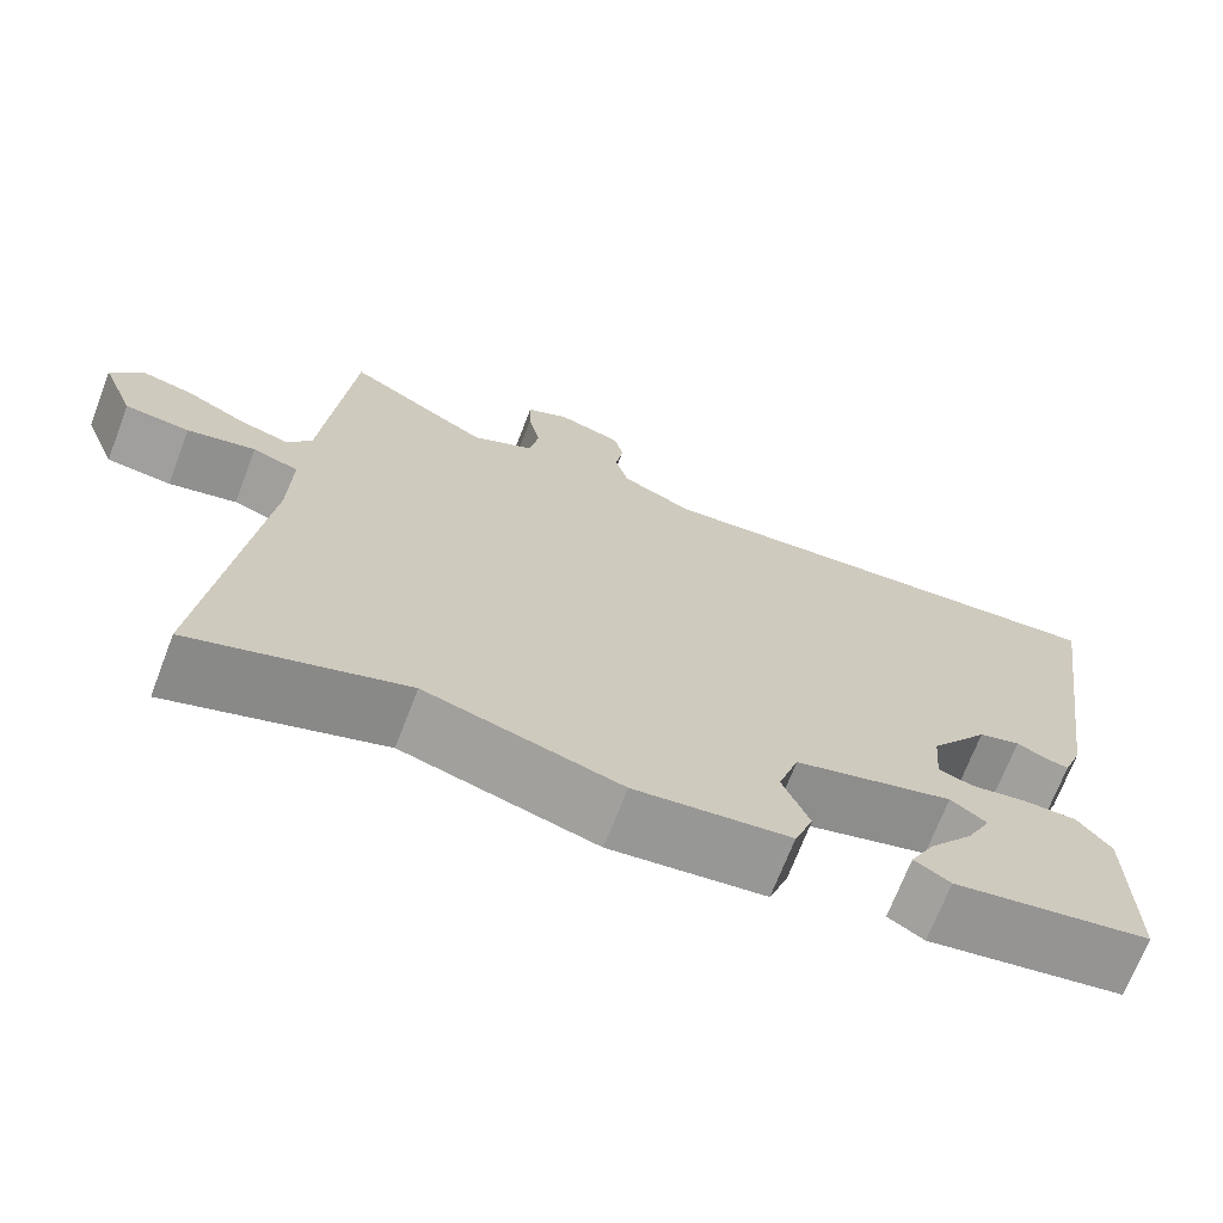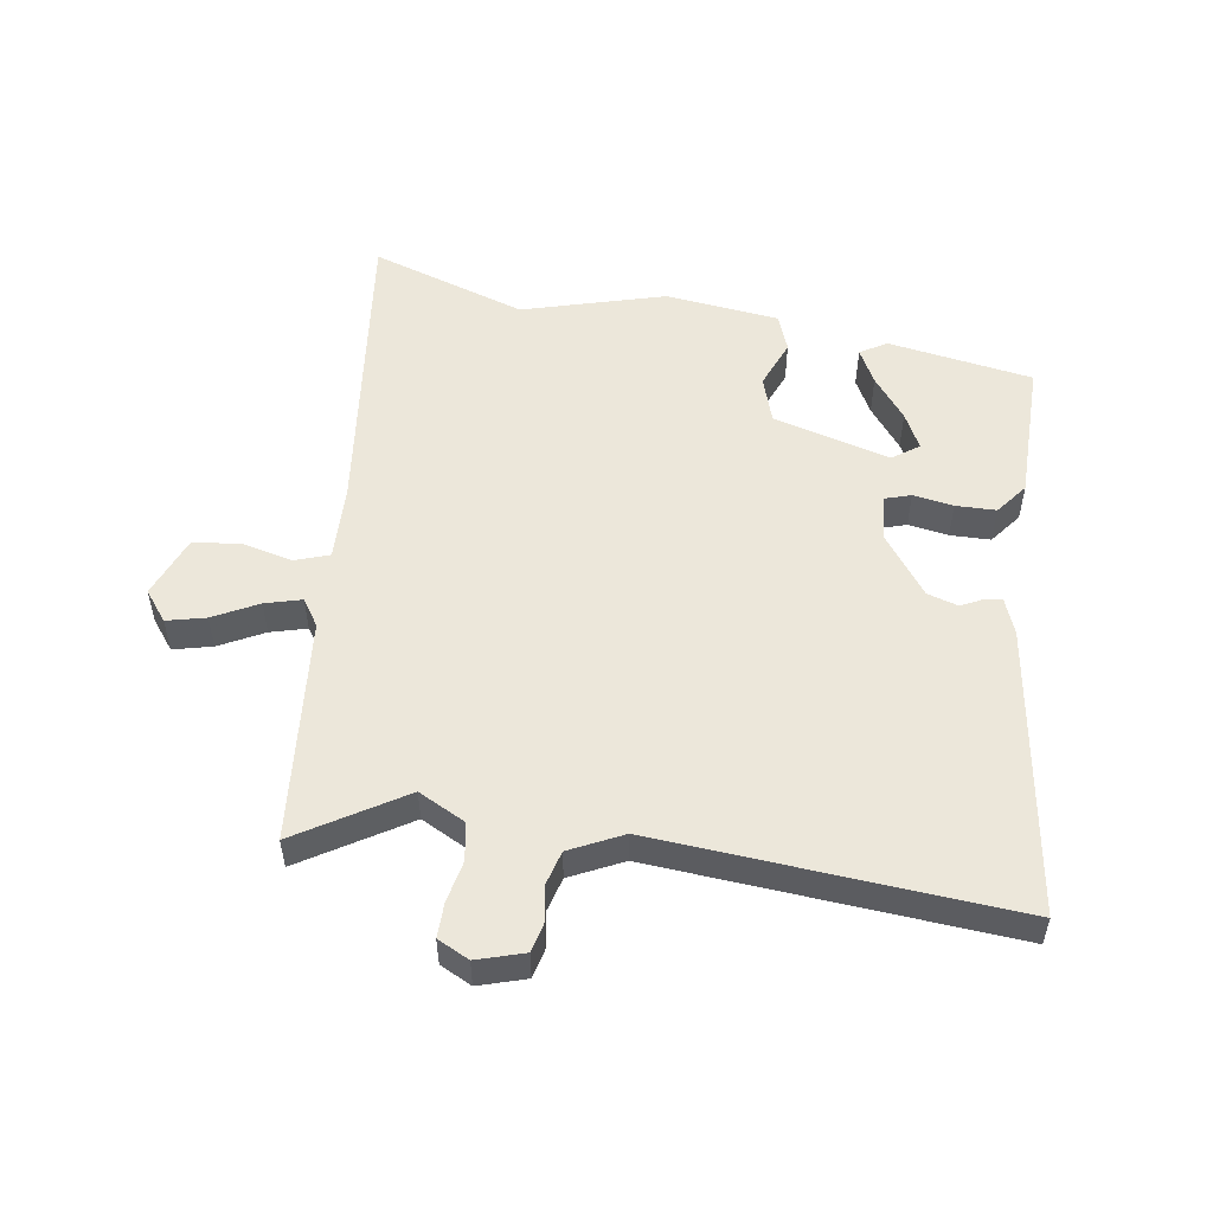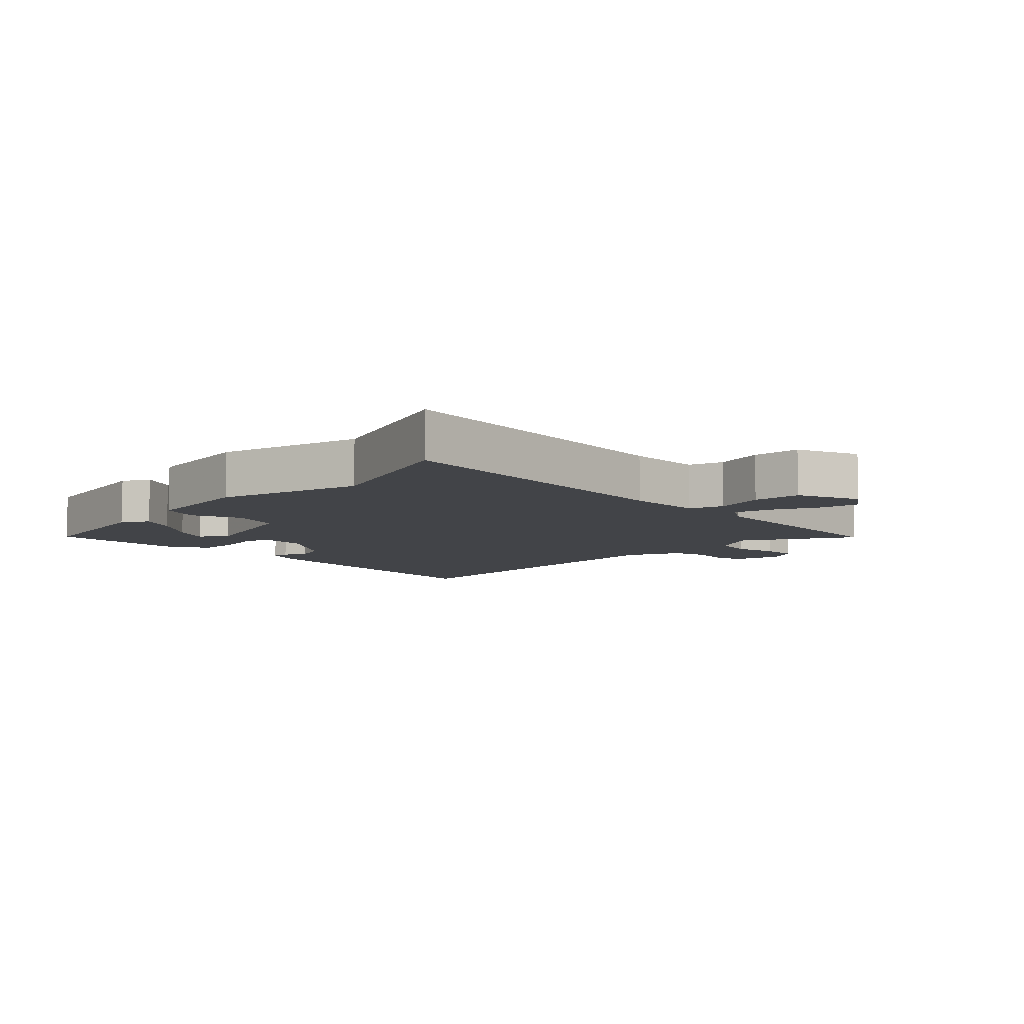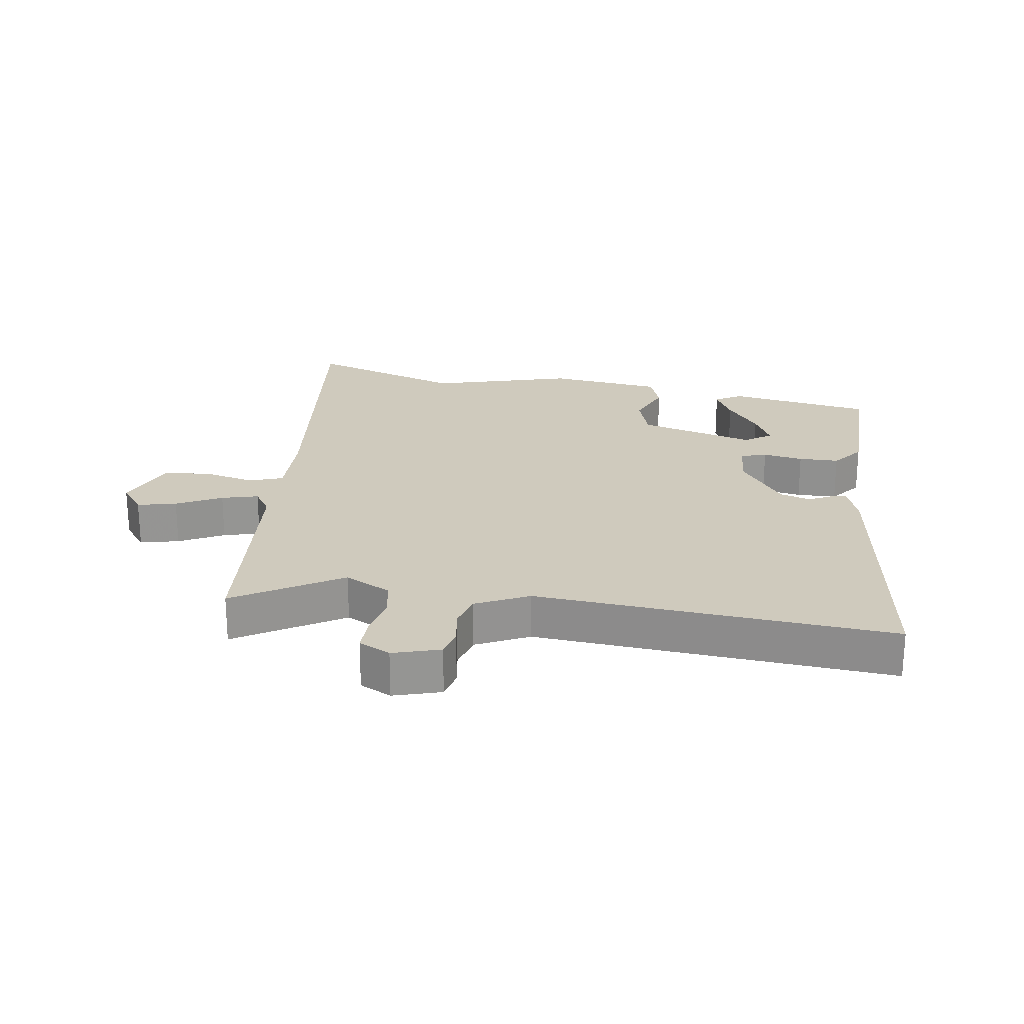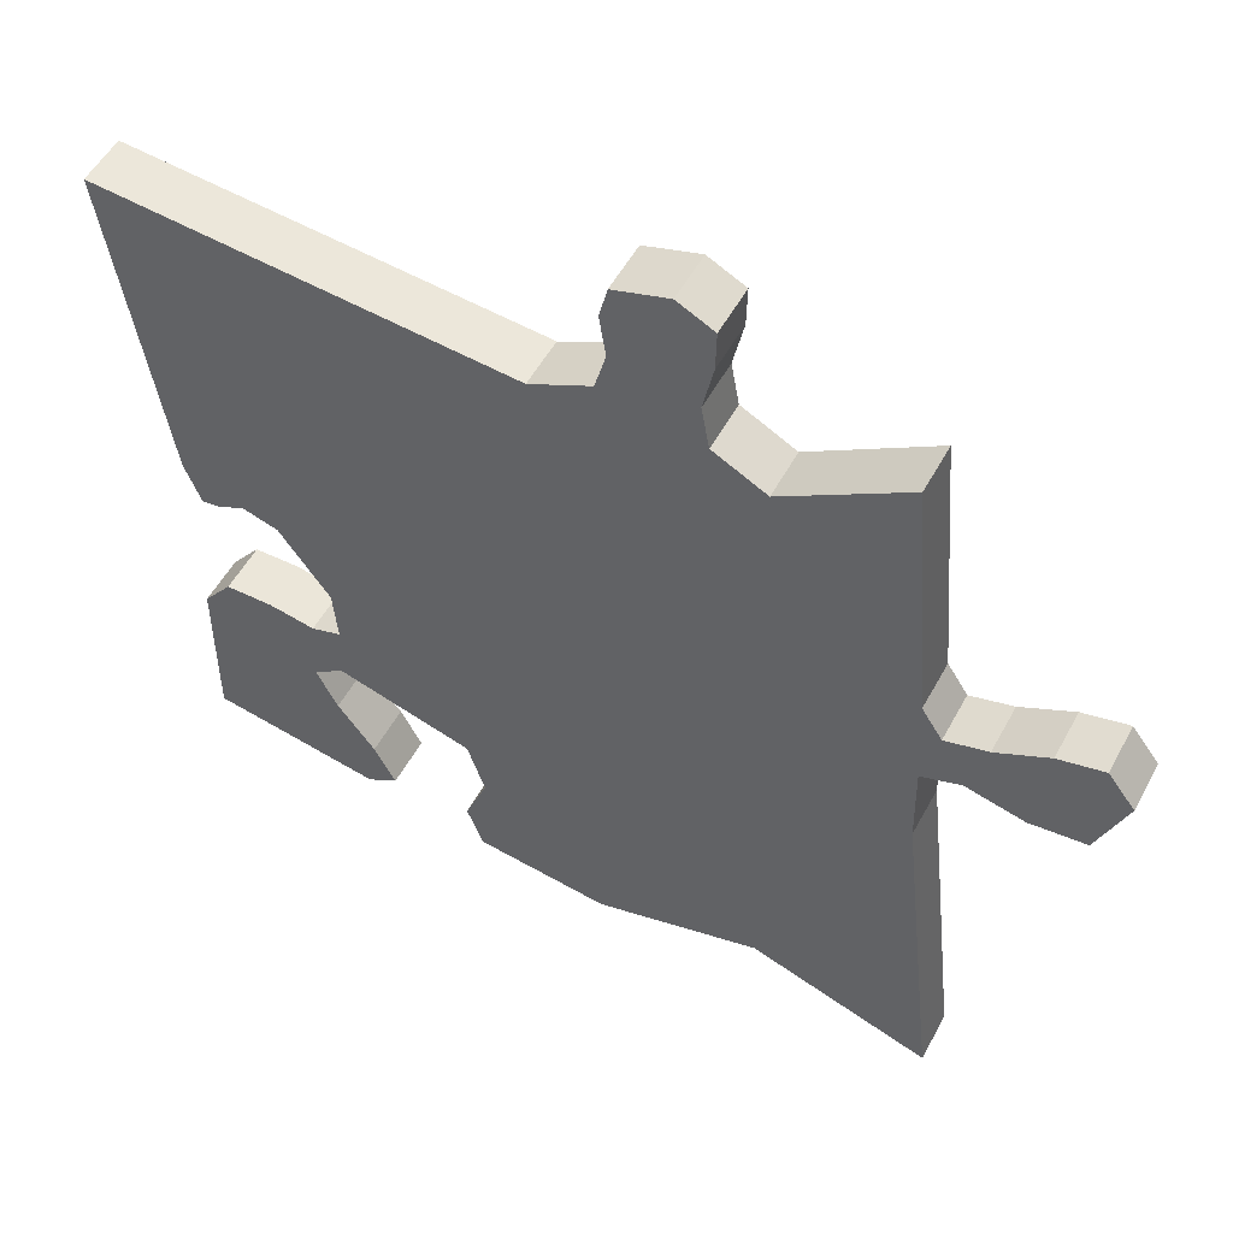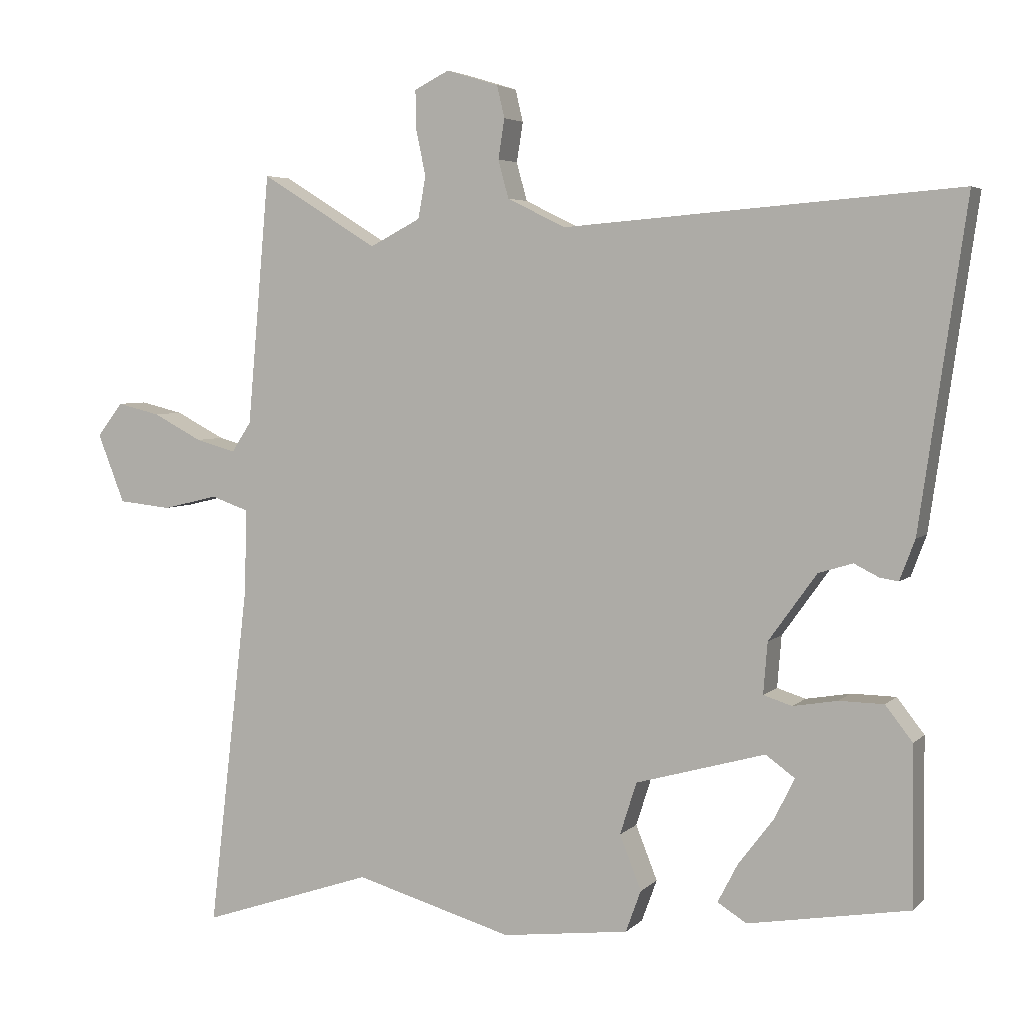
<metadata>
{"format":"obj","ext":"obj","renderer":"f3d","projection":"perspective","resolution":1024,"background":"white","views":[{"elev":-70.2,"azim":-21.0,"up":"+Z"},{"elev":52.7,"azim":8.7,"up":"+Y"},{"elev":-7.8,"azim":-134.3,"up":"+Y"},{"elev":23.1,"azim":8.8,"up":"+Y"},{"elev":53.1,"azim":-152.0,"up":"+Z"},{"elev":4.4,"azim":21.9,"up":"+Z"}]}
</metadata>
<code>
v -0.489 0.07 0.577
v -0.321 0.07 0.473
v -0.248 0.07 0.511
v -0.237 0.07 0.571
v -0.251 0.07 0.638
v -0.252 0.07 0.693
v -0.202 0.07 0.718
v -0.127 0.07 0.695
v -0.116 0.07 0.649
v -0.125 0.07 0.592
v -0.11 0.07 0.537
v -0.026 0.07 0.496
v 0.54 0.07 0.541
v 0.473 0.07 0.078
v 0.451 0.07 0.02
v 0.425 0.07 0.024
v 0.389 0.07 0.042
v 0.34 0.07 0.027
v 0.271 0.07 -0.069
v 0.265 0.07 -0.143
v 0.306 0.07 -0.156
v 0.37 0.07 -0.145
v 0.434 0.07 -0.146
v 0.473 0.07 -0.196
v 0.475 0.07 -0.423
v 0.244 0.07 -0.462
v 0.202 0.07 -0.436
v 0.231 0.07 -0.38
v 0.282 0.07 -0.313
v 0.311 0.07 -0.255
v 0.269 0.07 -0.225
v 0.083 0.07 -0.277
v 0.059 0.07 -0.352
v 0.09 0.07 -0.43
v 0.068 0.07 -0.49
v -0.114 0.07 -0.512
v -0.341 0.07 -0.447
v -0.589 0.07 -0.53
v -0.531 0.07 -0.033
v -0.528 0.07 0.087
v -0.582 0.07 0.106
v -0.662 0.07 0.087
v -0.738 0.07 0.095
v -0.777 0.07 0.194
v -0.74 0.07 0.242
v -0.678 0.07 0.227
v -0.607 0.07 0.19
v -0.549 0.07 0.174
v -0.521 0.07 0.217
v -0.489 0 0.577
v -0.321 0 0.473
v -0.248 0 0.511
v -0.237 0 0.571
v -0.251 0 0.638
v -0.252 0 0.693
v -0.202 0 0.718
v -0.127 0 0.695
v -0.116 0 0.649
v -0.125 0 0.592
v -0.11 0 0.537
v -0.026 0 0.496
v 0.54 0 0.541
v 0.473 0 0.078
v 0.451 0 0.02
v 0.425 0 0.024
v 0.389 0 0.042
v 0.34 0 0.027
v 0.271 0 -0.069
v 0.265 0 -0.143
v 0.306 0 -0.156
v 0.37 0 -0.145
v 0.434 0 -0.146
v 0.473 0 -0.196
v 0.475 0 -0.423
v 0.244 0 -0.462
v 0.202 0 -0.436
v 0.231 0 -0.38
v 0.282 0 -0.313
v 0.311 0 -0.255
v 0.269 0 -0.225
v 0.083 0 -0.277
v 0.059 0 -0.352
v 0.09 0 -0.43
v 0.068 0 -0.49
v -0.114 0 -0.512
v -0.341 0 -0.447
v -0.589 0 -0.53
v -0.531 0 -0.033
v -0.528 0 0.087
v -0.582 0 0.106
v -0.662 0 0.087
v -0.738 0 0.095
v -0.777 0 0.194
v -0.74 0 0.242
v -0.678 0 0.227
v -0.607 0 0.19
v -0.549 0 0.174
v -0.521 0 0.217
f 44 45 46 47
f 44 47 48
f 41 42 43 44
f 40 41 44 48
f 37 38 39
f 37 39 40
f 33 34 35 36
f 32 33 36 37
f 26 27 28 29
f 26 29 30
f 25 26 30
f 24 25 30
f 21 22 23 24
f 21 24 30 31
f 14 15 16 17
f 12 13 14 17
f 11 12 17 18
f 7 8 9 10
f 7 10 11
f 4 5 6 7
f 3 4 7 11
f 2 3 11 18
f 49 1 2 18
f 32 37 40 48
f 20 21 31 32
f 19 20 32 48
f 18 19 48 49
f 96 95 94 93
f 97 96 93
f 93 92 91 90
f 97 93 90 89
f 88 87 86
f 89 88 86
f 85 84 83 82
f 86 85 82 81
f 78 77 76 75
f 79 78 75
f 79 75 74
f 79 74 73
f 73 72 71 70
f 80 79 73 70
f 66 65 64 63
f 66 63 62 61
f 67 66 61 60
f 59 58 57 56
f 60 59 56
f 56 55 54 53
f 60 56 53 52
f 67 60 52 51
f 67 51 50 98
f 97 89 86 81
f 81 80 70 69
f 97 81 69 68
f 98 97 68 67
f 1 50 51 2
f 2 51 52 3
f 3 52 53 4
f 4 53 54 5
f 5 54 55 6
f 6 55 56 7
f 7 56 57 8
f 8 57 58 9
f 9 58 59 10
f 10 59 60 11
f 11 60 61 12
f 12 61 62 13
f 13 62 63 14
f 14 63 64 15
f 15 64 65 16
f 16 65 66 17
f 17 66 67 18
f 18 67 68 19
f 19 68 69 20
f 20 69 70 21
f 21 70 71 22
f 22 71 72 23
f 23 72 73 24
f 24 73 74 25
f 25 74 75 26
f 26 75 76 27
f 27 76 77 28
f 28 77 78 29
f 29 78 79 30
f 30 79 80 31
f 31 80 81 32
f 32 81 82 33
f 33 82 83 34
f 34 83 84 35
f 35 84 85 36
f 36 85 86 37
f 37 86 87 38
f 38 87 88 39
f 39 88 89 40
f 40 89 90 41
f 41 90 91 42
f 42 91 92 43
f 43 92 93 44
f 44 93 94 45
f 45 94 95 46
f 46 95 96 47
f 47 96 97 48
f 48 97 98 49
f 49 98 50 1

</code>
